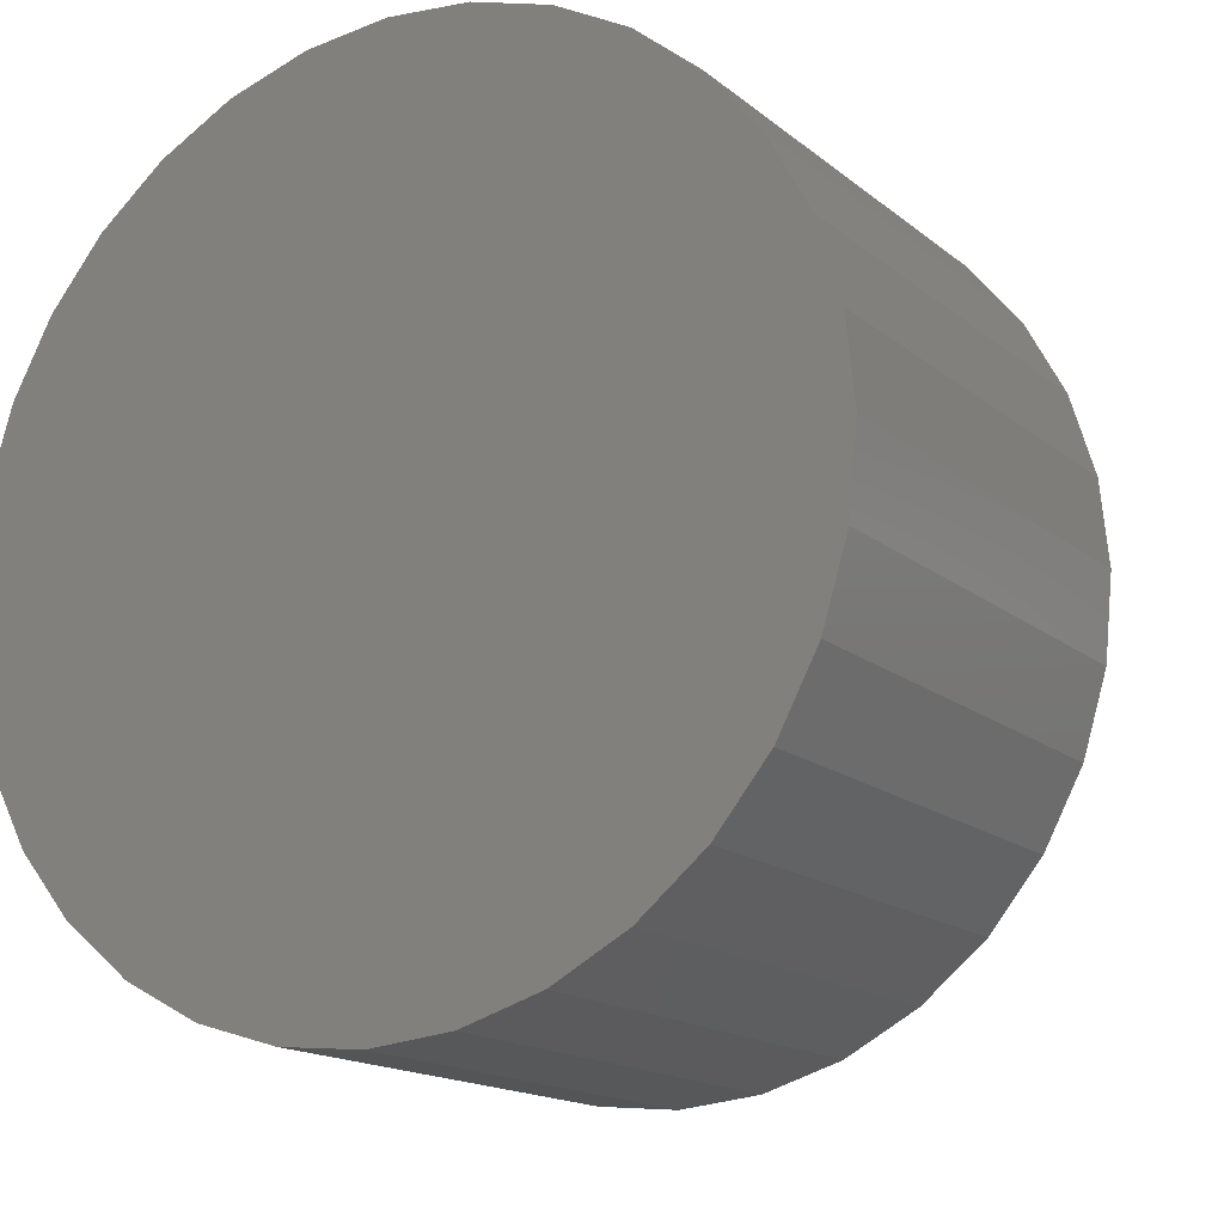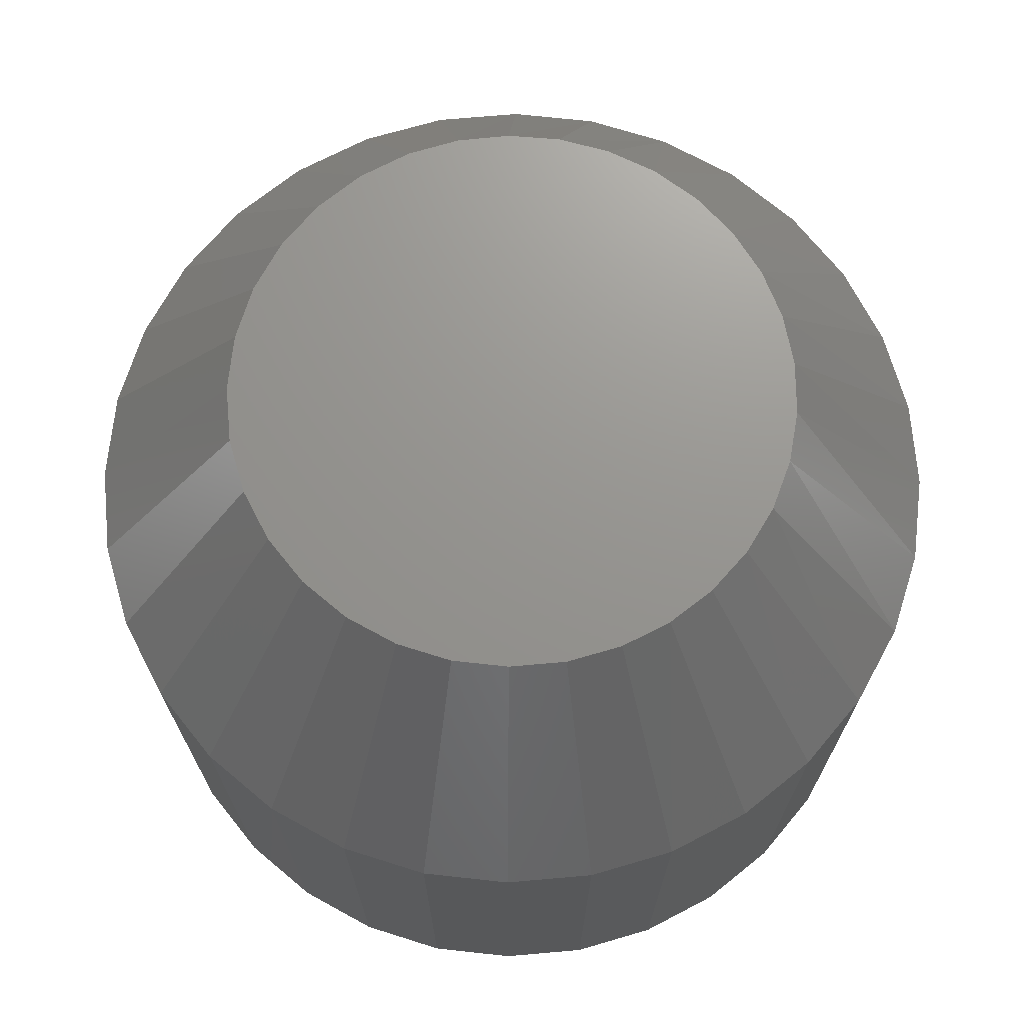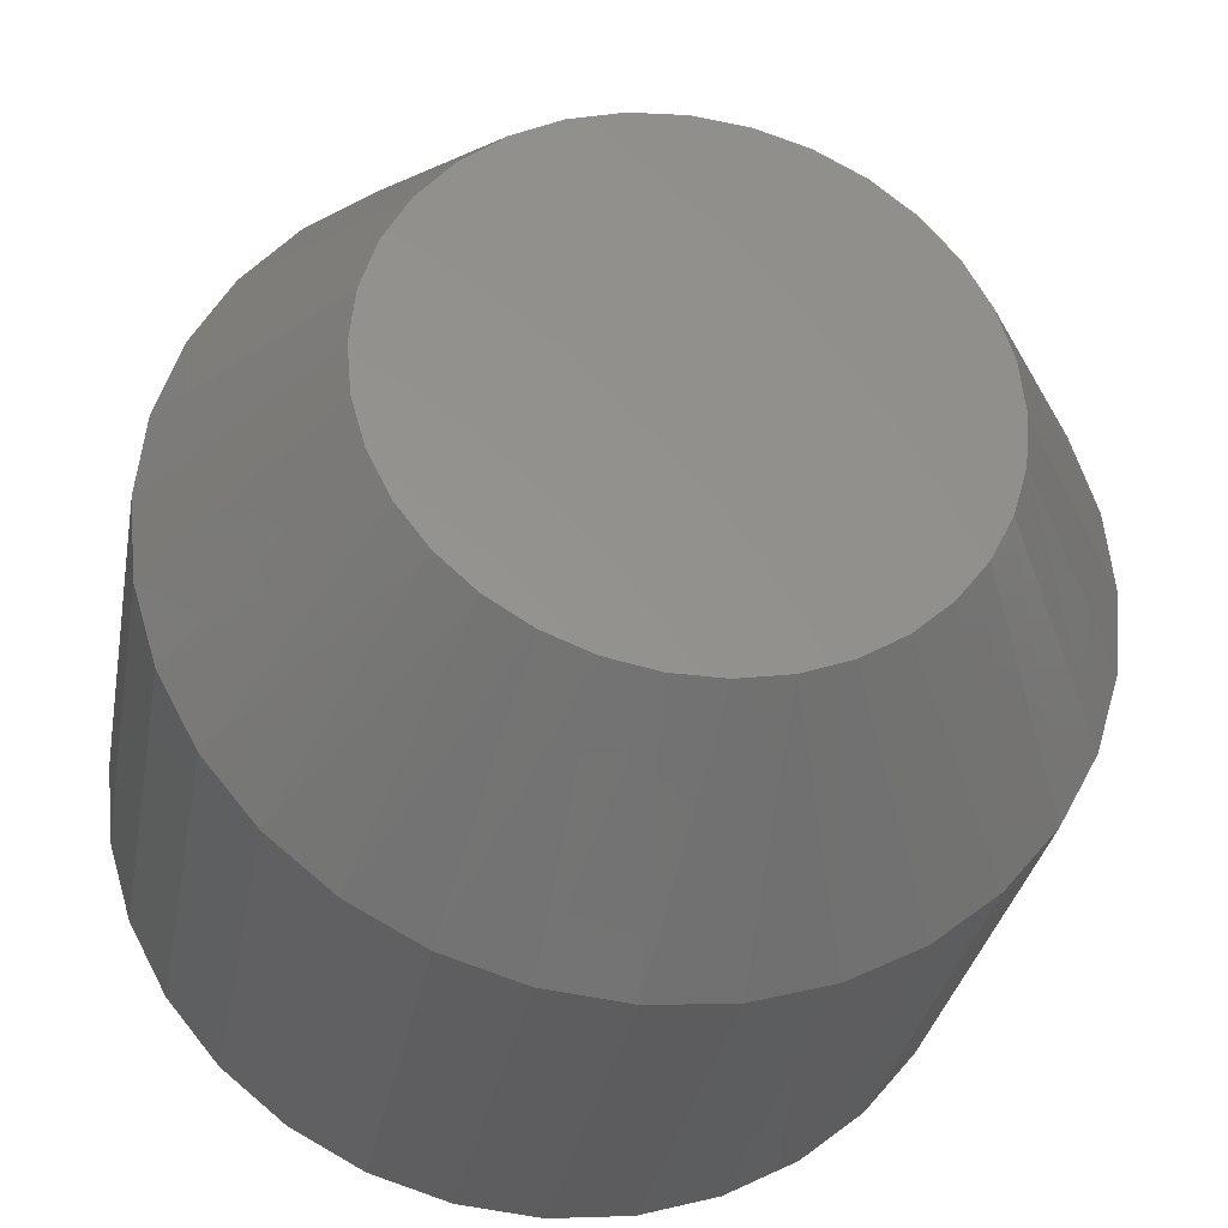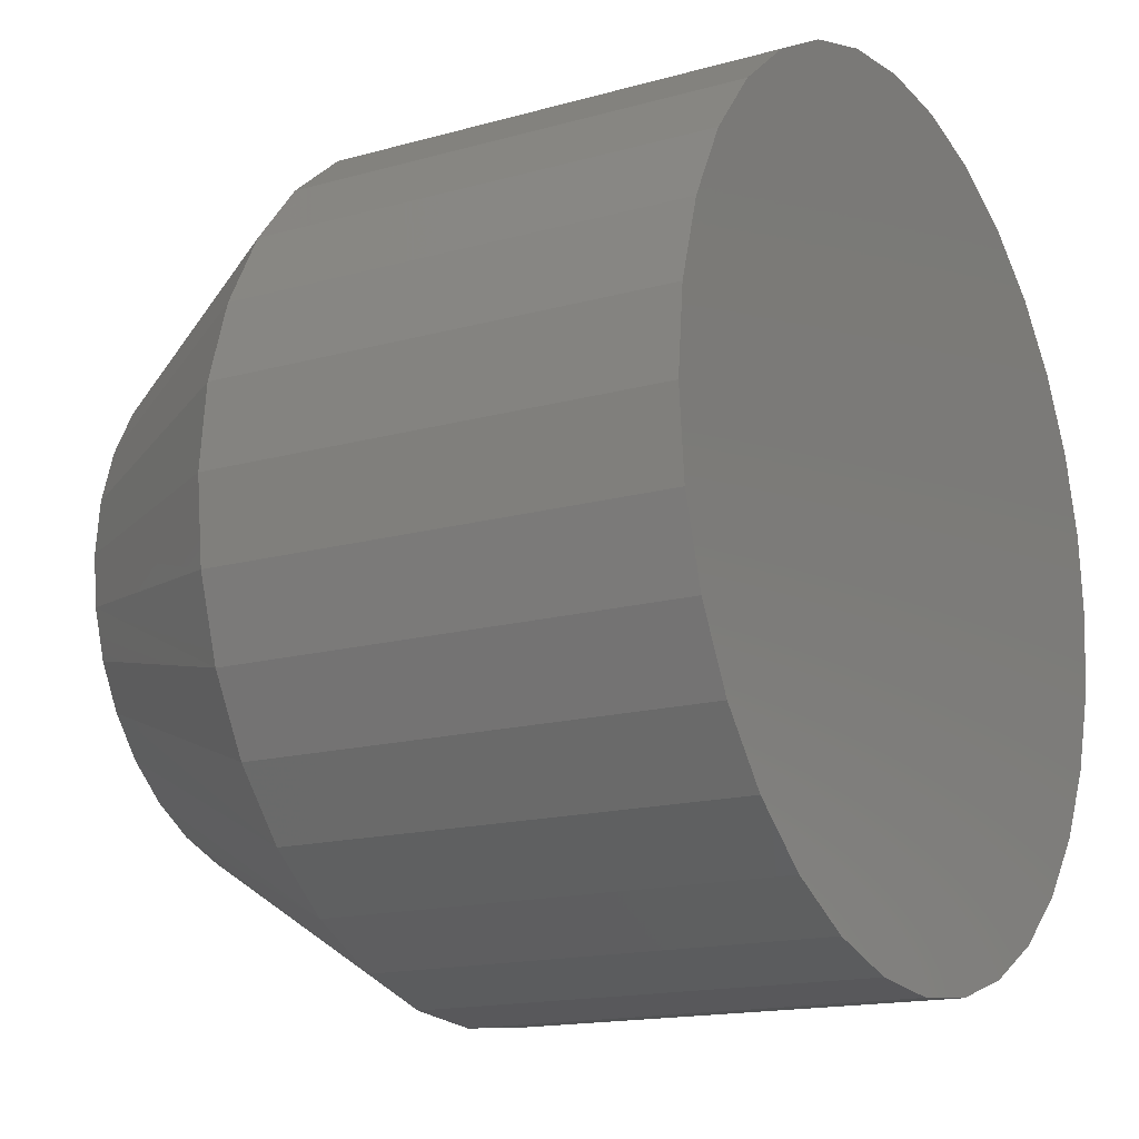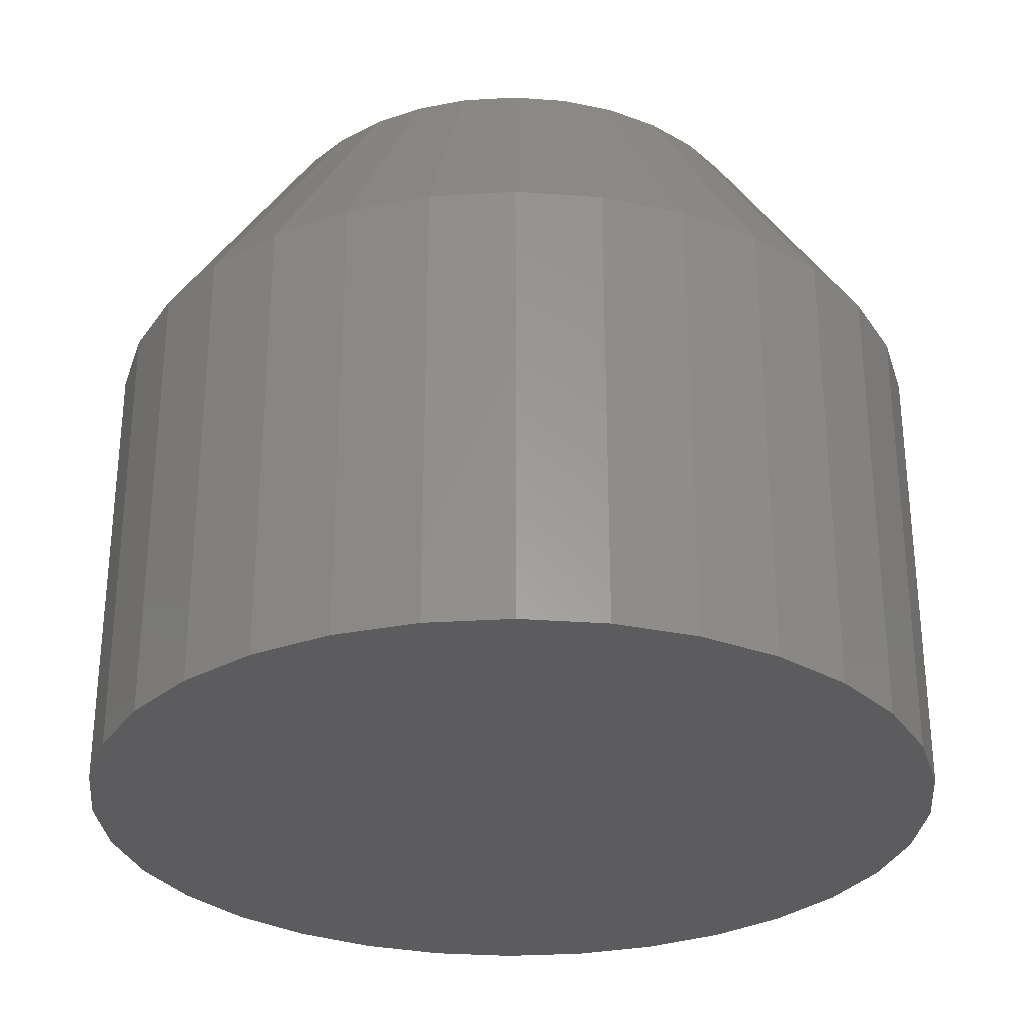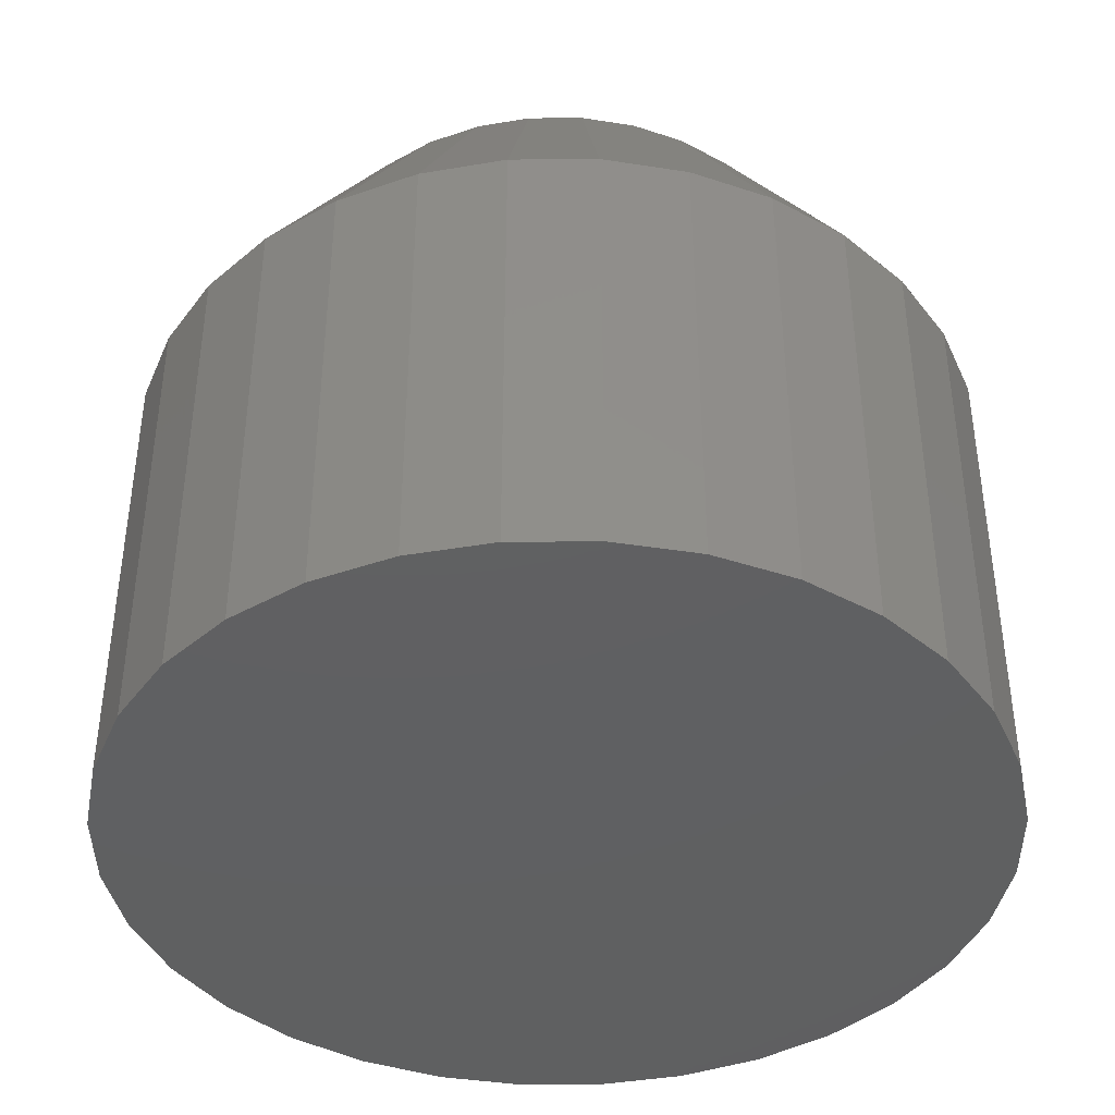
<metadata>
{"format":"stl","ext":"stl","renderer":"f3d","projection":"perspective","resolution":1024,"background":"white","views":[{"elev":-15.8,"azim":31.9,"up":"+Z"},{"elev":70.9,"azim":68.1,"up":"+Y"},{"elev":-32.1,"azim":169.8,"up":"+Z"},{"elev":-15.4,"azim":-59.1,"up":"+Z"},{"elev":-29.9,"azim":-79.2,"up":"+Y"},{"elev":-41.0,"azim":-38.9,"up":"+Y"}]}
</metadata>
<code>
# stl→obj: 97 verts, 190 faces
v 0.0008224 2.52e-17 0.2899
v 0.05738 2.834e-17 0.2843
v -0.05573 2.206e-17 0.2843
v 0.02757 2.668e-17 -0.2886
v -0.02592 2.371e-17 -0.2886
v 0.08015 2.96e-17 -0.2788
v -0.07851 2.08e-17 -0.2788
v -0.1284 1.803e-17 -0.2595
v 0.13 3.237e-17 -0.2595
v -0.1739 1.55e-17 -0.2313
v 0.1755 3.49e-17 -0.2313
v -0.2134 1.331e-17 -0.1953
v 0.215 3.709e-17 -0.1953
v -0.2456 1.152e-17 -0.1526
v 0.2473 3.888e-17 -0.1526
v -0.2695 1.019e-17 -0.1047
v 0.2711 4.02e-17 -0.1047
v -0.2841 9.381e-18 -0.05327
v 0.2858 4.102e-17 -0.05327
v -0.2891 9.107e-18 6.873e-08
v 0.2907 4.129e-17 -2.951e-16
v -0.2835 9.416e-18 0.05655
v 0.2851 4.098e-17 0.05655
v -0.267 1.033e-17 0.1109
v 0.2686 4.007e-17 0.1109
v -0.2402 1.182e-17 0.1611
v 0.2419 3.858e-17 0.1611
v -0.2042 1.382e-17 0.205
v 0.2058 3.658e-17 0.205
v -0.1602 1.626e-17 0.241
v 0.1619 3.414e-17 0.241
v -0.1101 1.904e-17 0.2678
v 0.1118 3.136e-17 0.2678
v 0.4548 -0.2578 -1.668e-16
v 0.4548 -0.75 -5.559e-17
v 0.446 -0.2578 -0.08856
v 0.446 -0.75 -0.08856
v 0.4202 -0.2578 -0.1737
v 0.4202 -0.75 -0.1737
v 0.3783 -0.2578 -0.2522
v 0.3783 -0.75 -0.2522
v 0.3218 -0.2578 -0.321
v 0.3218 -0.75 -0.321
v 0.253 -0.2578 -0.3774
v 0.253 -0.75 -0.3774
v 0.1745 -0.2578 -0.4194
v 0.1745 -0.75 -0.4194
v 0.08938 -0.2578 -0.4452
v 0.08938 -0.75 -0.4452
v 0.0008224 -0.2578 -0.4539
v 0.0008224 -0.75 -0.4539
v -0.08774 -0.2578 -0.4452
v -0.08774 -0.75 -0.4452
v -0.1729 -0.2578 -0.4194
v -0.1729 -0.75 -0.4194
v -0.2514 -0.2578 -0.3774
v -0.2514 -0.75 -0.3774
v -0.3202 -0.2578 -0.321
v -0.3202 -0.75 -0.321
v -0.3766 -0.2578 -0.2522
v -0.3766 -0.75 -0.2522
v -0.4186 -0.2578 -0.1737
v -0.4186 -0.75 -0.1737
v -0.4444 -0.2578 -0.08856
v -0.4444 -0.75 -0.08856
v -0.4531 -0.2578 5.559e-17
v -0.4531 -0.75 5.559e-17
v -0.4444 -0.2578 0.08856
v -0.4444 -0.75 0.08856
v -0.4186 -0.2578 0.1737
v -0.4186 -0.75 0.1737
v -0.3766 -0.2578 0.2522
v -0.3766 -0.75 0.2522
v -0.3202 -0.2578 0.321
v -0.3202 -0.75 0.321
v -0.2514 -0.2578 0.3774
v -0.2514 -0.75 0.3774
v -0.1729 -0.2578 0.4194
v -0.1729 -0.75 0.4194
v -0.08774 -0.2578 0.4452
v -0.08774 -0.75 0.4452
v 0.0008224 -0.2578 0.4539
v 0.0008224 -0.75 0.4539
v 0.08938 -0.2578 0.4452
v 0.08938 -0.75 0.4452
v 0.1745 -0.2578 0.4194
v 0.1745 -0.75 0.4194
v 0.253 -0.2578 0.3774
v 0.253 -0.75 0.3774
v 0.3218 -0.2578 0.321
v 0.3218 -0.75 0.321
v 0.3783 -0.2578 0.2522
v 0.3783 -0.75 0.2522
v 0.4202 -0.2578 0.1737
v 0.4202 -0.75 0.1737
v 0.446 -0.2578 0.08856
v 0.446 -0.75 0.08856
f 1 2 3
f 4 5 6
f 5 7 6
f 6 7 8
f 6 8 9
f 9 8 10
f 9 10 11
f 11 10 12
f 11 12 13
f 13 12 14
f 13 14 15
f 15 14 16
f 15 16 17
f 17 16 18
f 17 18 19
f 19 18 20
f 19 20 21
f 21 20 22
f 21 22 23
f 23 22 24
f 23 24 25
f 25 24 26
f 25 26 27
f 27 26 28
f 27 28 29
f 29 28 30
f 29 30 31
f 31 30 32
f 31 32 33
f 33 32 3
f 33 3 2
f 34 35 36
f 36 35 37
f 36 37 38
f 38 37 39
f 38 39 40
f 40 39 41
f 40 41 42
f 42 41 43
f 42 43 44
f 44 43 45
f 44 45 46
f 46 45 47
f 46 47 48
f 48 47 49
f 48 49 50
f 50 49 51
f 50 51 52
f 52 51 53
f 52 53 54
f 54 53 55
f 54 55 56
f 56 55 57
f 56 57 58
f 58 57 59
f 58 59 60
f 60 59 61
f 60 61 62
f 62 61 63
f 62 63 64
f 64 63 65
f 64 65 66
f 66 65 67
f 66 67 68
f 68 67 69
f 68 69 70
f 70 69 71
f 70 71 72
f 72 71 73
f 72 73 74
f 74 73 75
f 74 75 76
f 76 75 77
f 76 77 78
f 78 77 79
f 78 79 80
f 80 79 81
f 80 81 82
f 82 81 83
f 82 83 84
f 84 83 85
f 84 85 86
f 86 85 87
f 86 87 88
f 88 87 89
f 88 89 90
f 90 89 91
f 90 91 92
f 92 91 93
f 92 93 94
f 94 93 95
f 94 95 96
f 96 95 97
f 96 97 34
f 34 97 35
f 3 80 1
f 1 80 82
f 1 82 2
f 2 82 84
f 2 84 33
f 33 84 86
f 33 86 31
f 31 86 88
f 31 88 29
f 29 88 90
f 29 90 27
f 27 90 92
f 27 92 25
f 25 92 94
f 25 94 23
f 23 94 96
f 23 96 21
f 21 96 34
f 80 3 78
f 78 3 32
f 78 32 76
f 76 32 30
f 76 30 74
f 74 30 28
f 74 28 72
f 72 28 26
f 72 26 70
f 70 26 24
f 70 24 68
f 68 24 22
f 68 22 66
f 66 22 20
f 10 56 58
f 54 8 7
f 54 56 8
f 8 56 10
f 5 50 52
f 5 52 7
f 52 54 7
f 4 48 50
f 4 50 5
f 6 46 48
f 6 48 4
f 9 44 46
f 9 46 6
f 42 44 11
f 11 44 9
f 66 20 64
f 64 20 18
f 64 18 62
f 62 18 16
f 62 16 60
f 60 16 14
f 60 14 58
f 58 14 12
f 58 12 10
f 21 34 19
f 19 34 36
f 19 36 17
f 17 36 38
f 17 38 15
f 15 38 40
f 15 40 13
f 13 40 42
f 13 42 11
f 81 85 83
f 85 81 87
f 87 81 79
f 87 79 89
f 89 79 77
f 89 77 91
f 91 77 75
f 91 75 93
f 93 75 73
f 93 73 95
f 95 73 71
f 95 71 97
f 97 71 69
f 97 69 35
f 35 69 67
f 35 67 37
f 37 67 65
f 37 65 39
f 39 65 63
f 39 63 41
f 41 63 61
f 41 61 43
f 43 61 59
f 43 59 45
f 45 59 57
f 45 57 47
f 47 57 55
f 47 55 49
f 49 55 53
f 49 53 51

</code>
